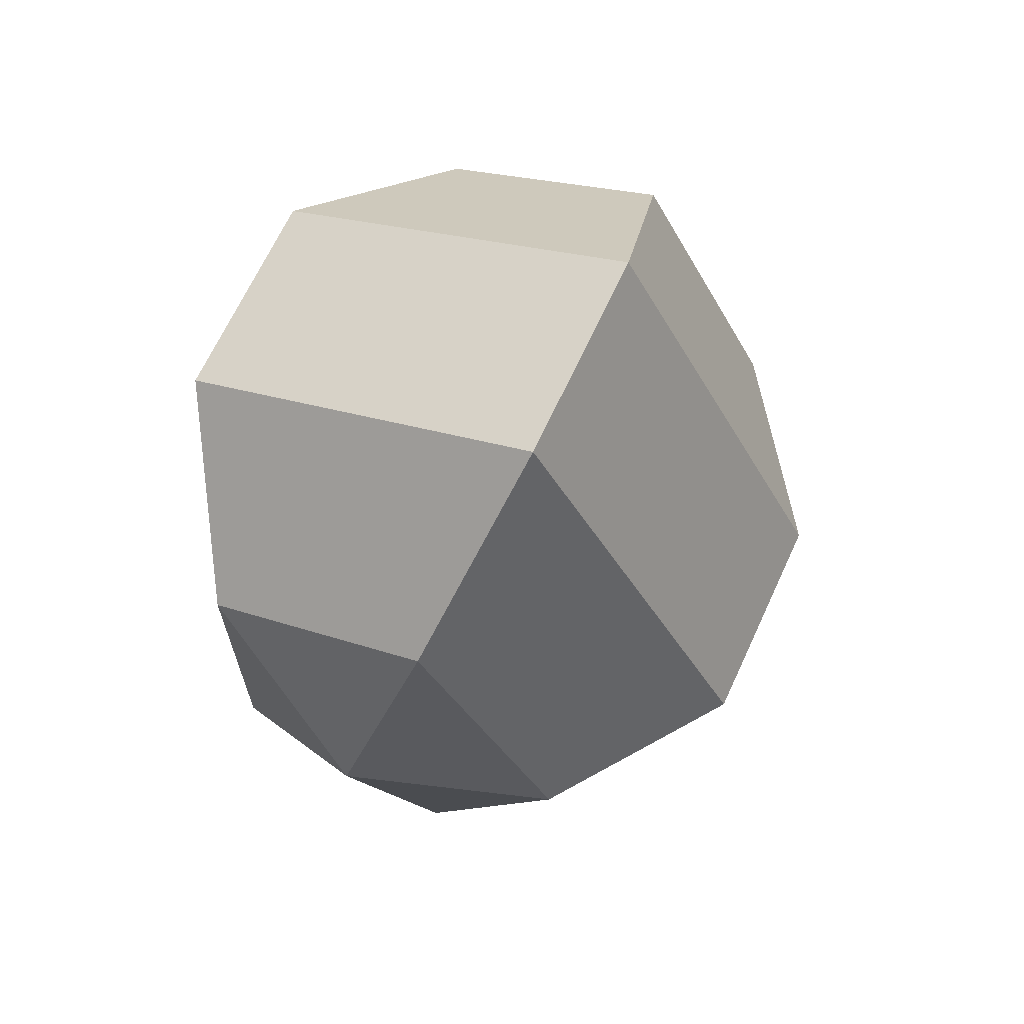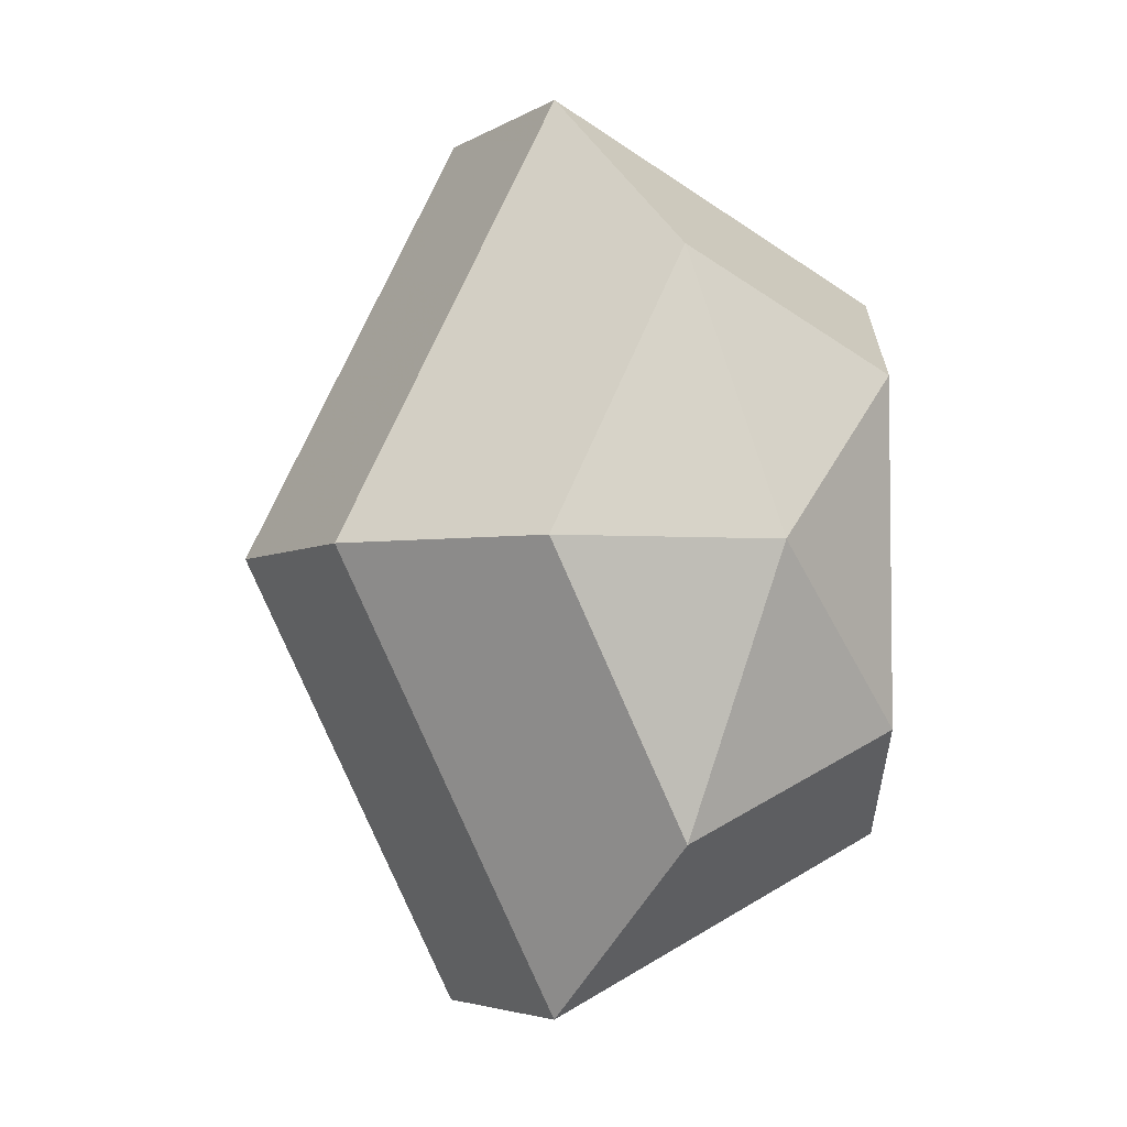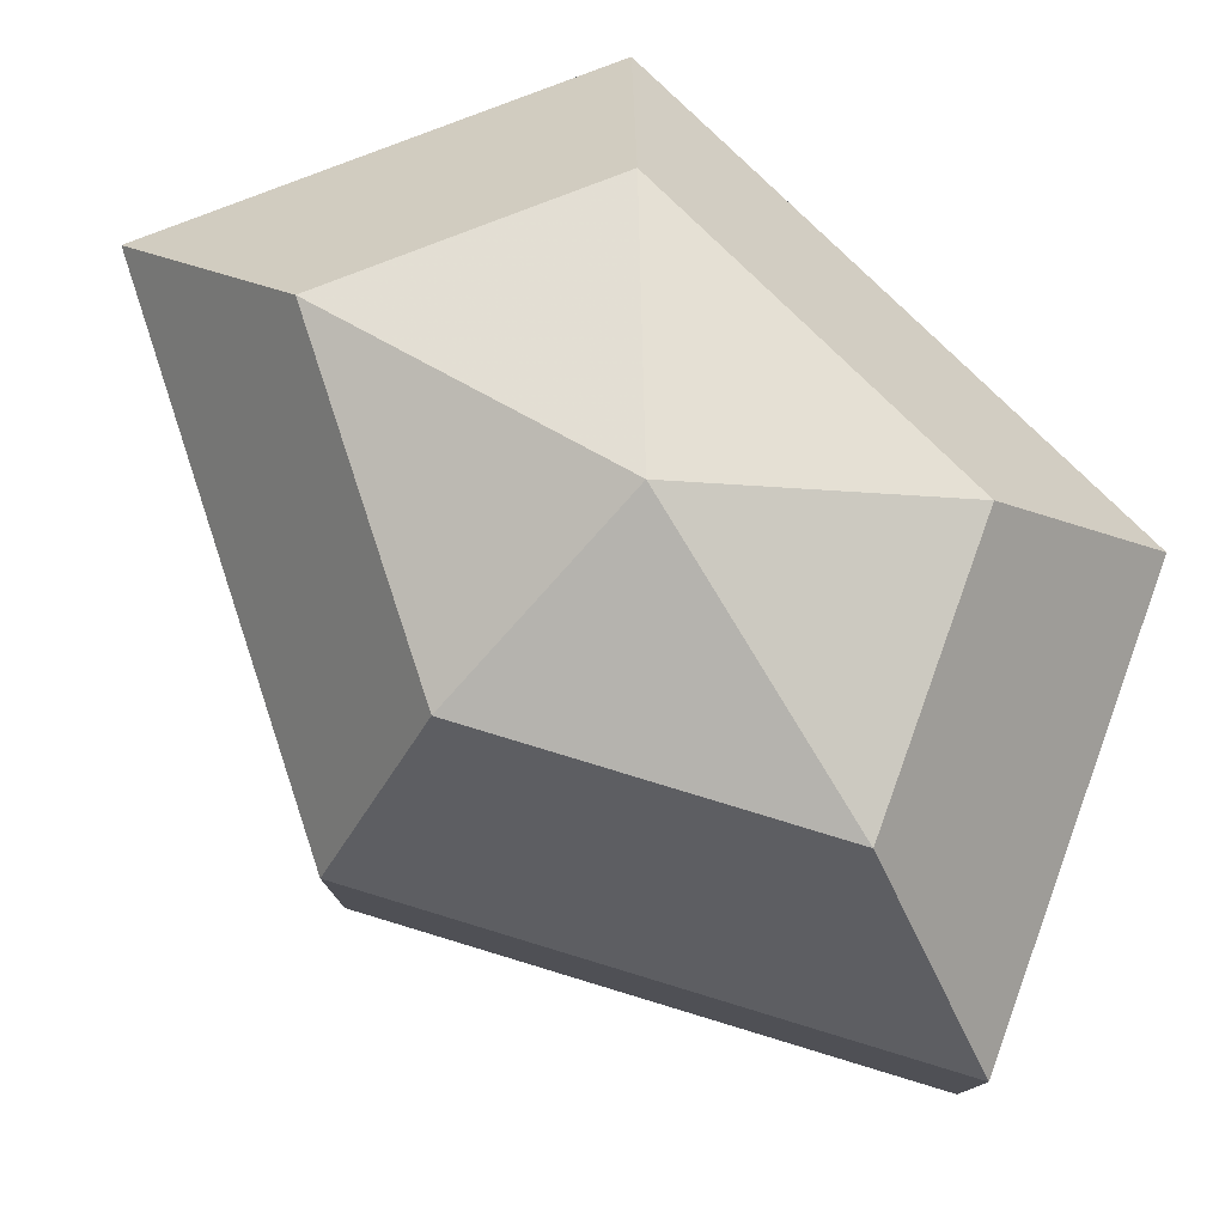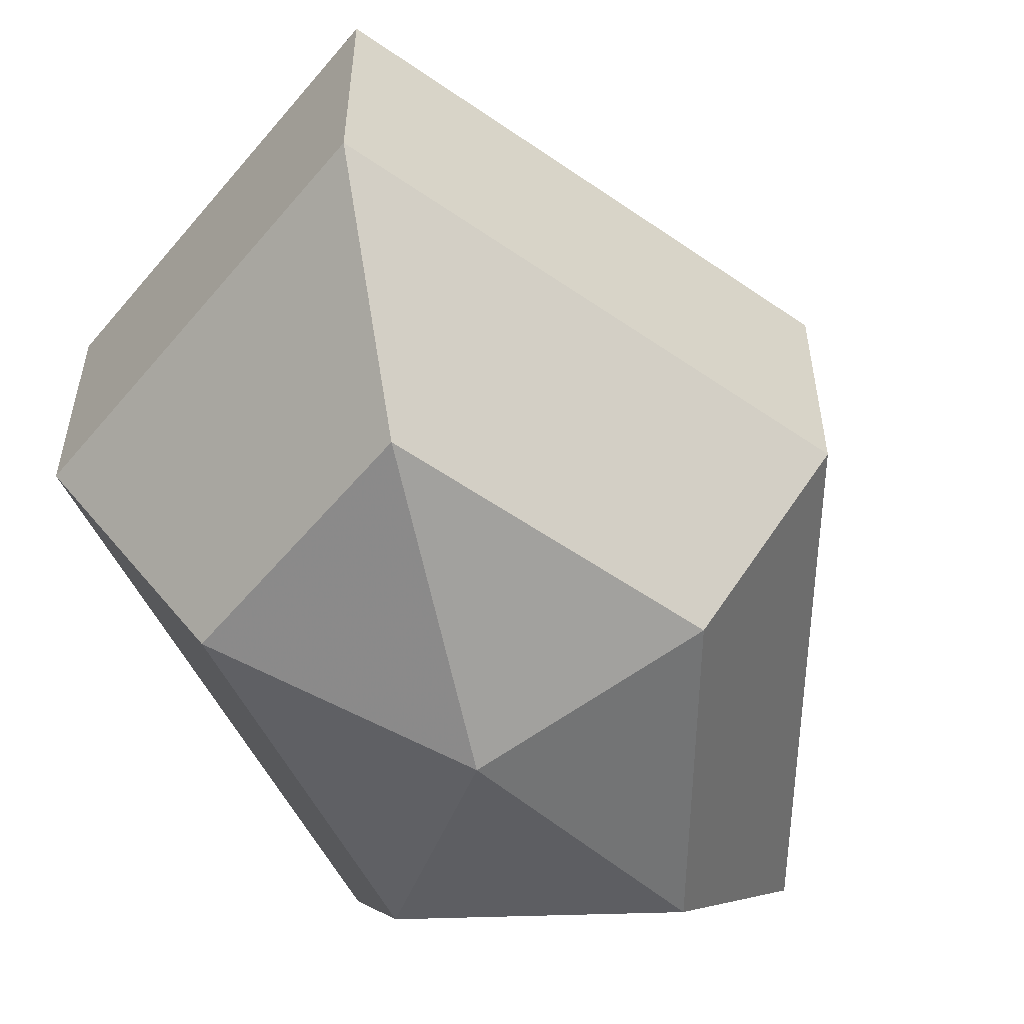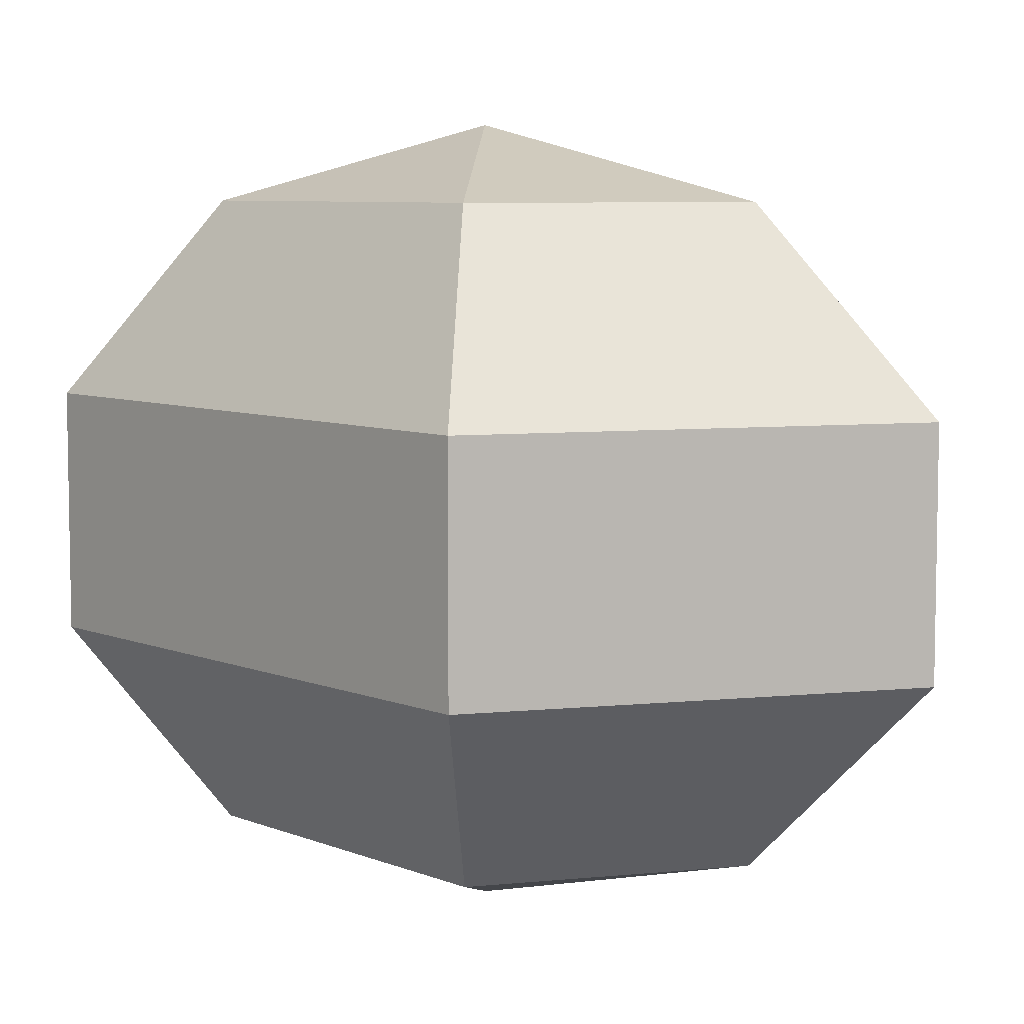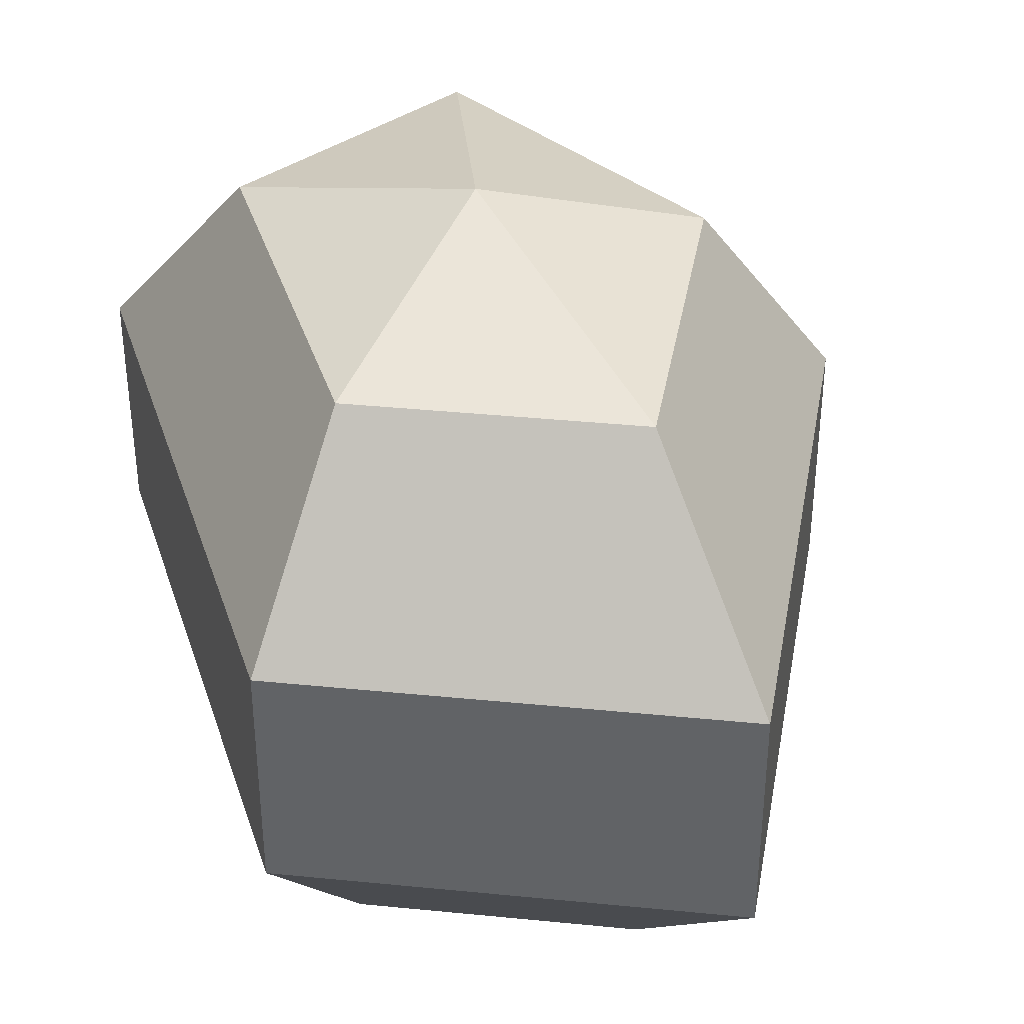
<metadata>
{"format":"obj","ext":"obj","renderer":"f3d","projection":"perspective","resolution":1024,"background":"white","views":[{"elev":67.1,"azim":-155.2,"up":"+Y"},{"elev":-4.4,"azim":-29.4,"up":"+Y"},{"elev":79.2,"azim":-45.7,"up":"+Z"},{"elev":-55.6,"azim":-153.6,"up":"+Z"},{"elev":7.0,"azim":139.2,"up":"+Z"},{"elev":38.3,"azim":162.7,"up":"+Z"}]}
</metadata>
<code>
v 179 66 183
v 179 66 183
v 179 66 183
v 179 66 183
v 179 66 183
v 179 66 183
v 174.6 66 184.4
v 177.6 60.13 184.4
v 182.6 62.37 184.4
v 182.6 69.63 184.4
v 177.6 71.87 184.4
v 174.6 66 184.4
v 171.9 66 188.2
v 176.8 56.5 188.2
v 184.8 60.13 188.2
v 184.8 71.87 188.2
v 176.8 75.5 188.2
v 171.9 66 188.2
v 171.9 66 192.8
v 176.8 56.5 192.8
v 184.8 60.13 192.8
v 184.8 71.87 192.8
v 176.8 75.5 192.8
v 171.9 66 192.8
v 174.6 66 196.6
v 177.6 60.13 196.6
v 182.6 62.37 196.6
v 182.6 69.63 196.6
v 177.6 71.87 196.6
v 174.6 66 196.6
v 179 66 198
v 179 66 198
v 179 66 198
v 179 66 198
v 179 66 198
v 179 66 198
g foo
f 8 7 1
f 9 8 2
f 10 9 3
f 11 10 4
f 12 11 5
f 14 13 7
f 15 14 8
f 16 15 9
f 17 16 10
f 18 17 11
f 20 19 13
f 21 20 14
f 22 21 15
f 23 22 16
f 24 23 17
f 26 25 19
f 27 26 20
f 28 27 21
f 29 28 22
f 30 29 23
f 32 31 25
f 33 32 26
f 34 33 27
f 35 34 28
f 36 35 29
f 2 8 1
f 3 9 2
f 4 10 3
f 5 11 4
f 6 12 5
f 8 14 7
f 9 15 8
f 10 16 9
f 11 17 10
f 12 18 11
f 14 20 13
f 15 21 14
f 16 22 15
f 17 23 16
f 18 24 17
f 20 26 19
f 21 27 20
f 22 28 21
f 23 29 22
f 24 30 23
f 26 32 25
f 27 33 26
f 28 34 27
f 29 35 28
f 30 36 29
g

</code>
